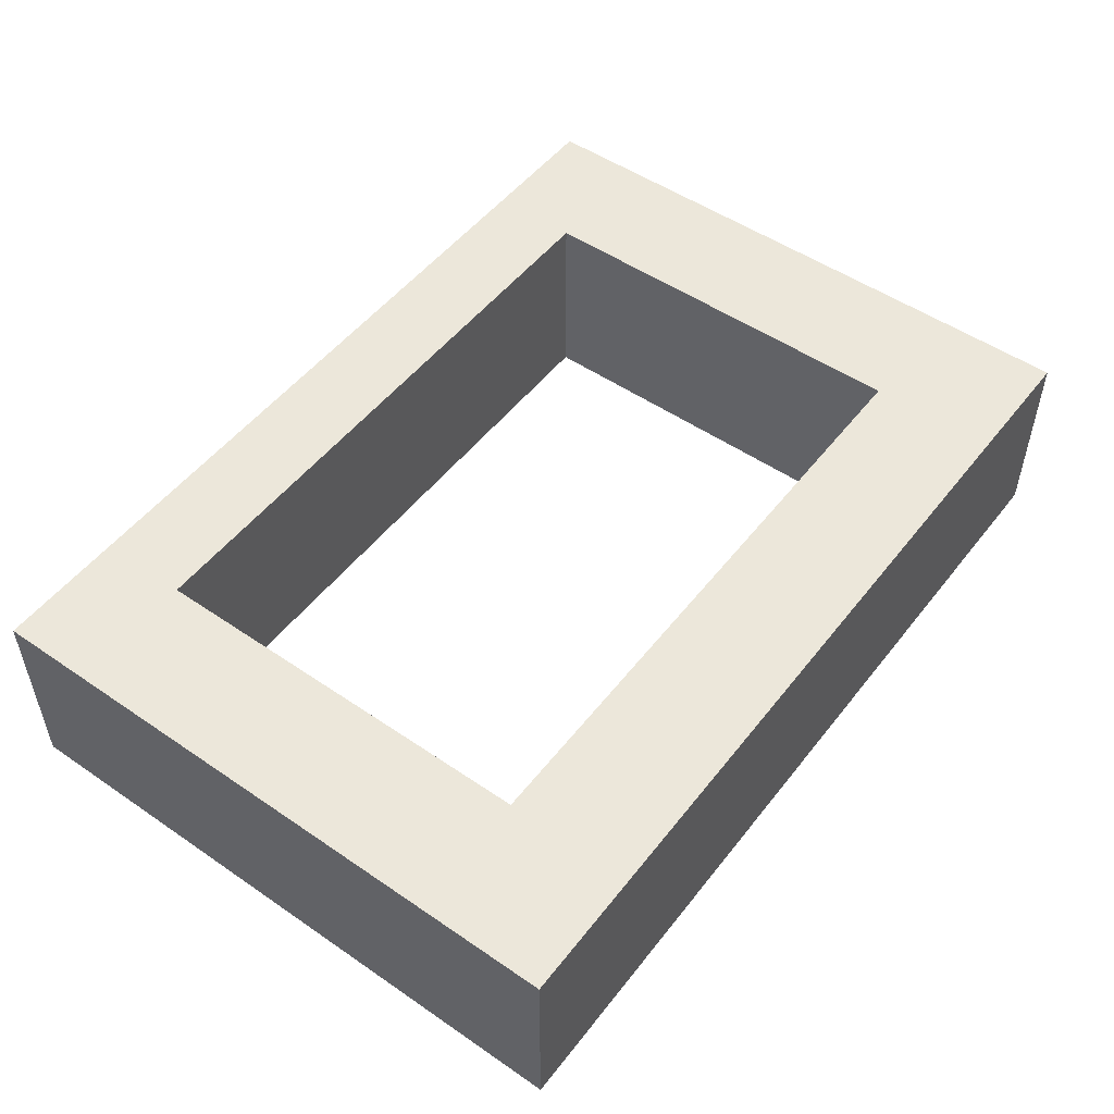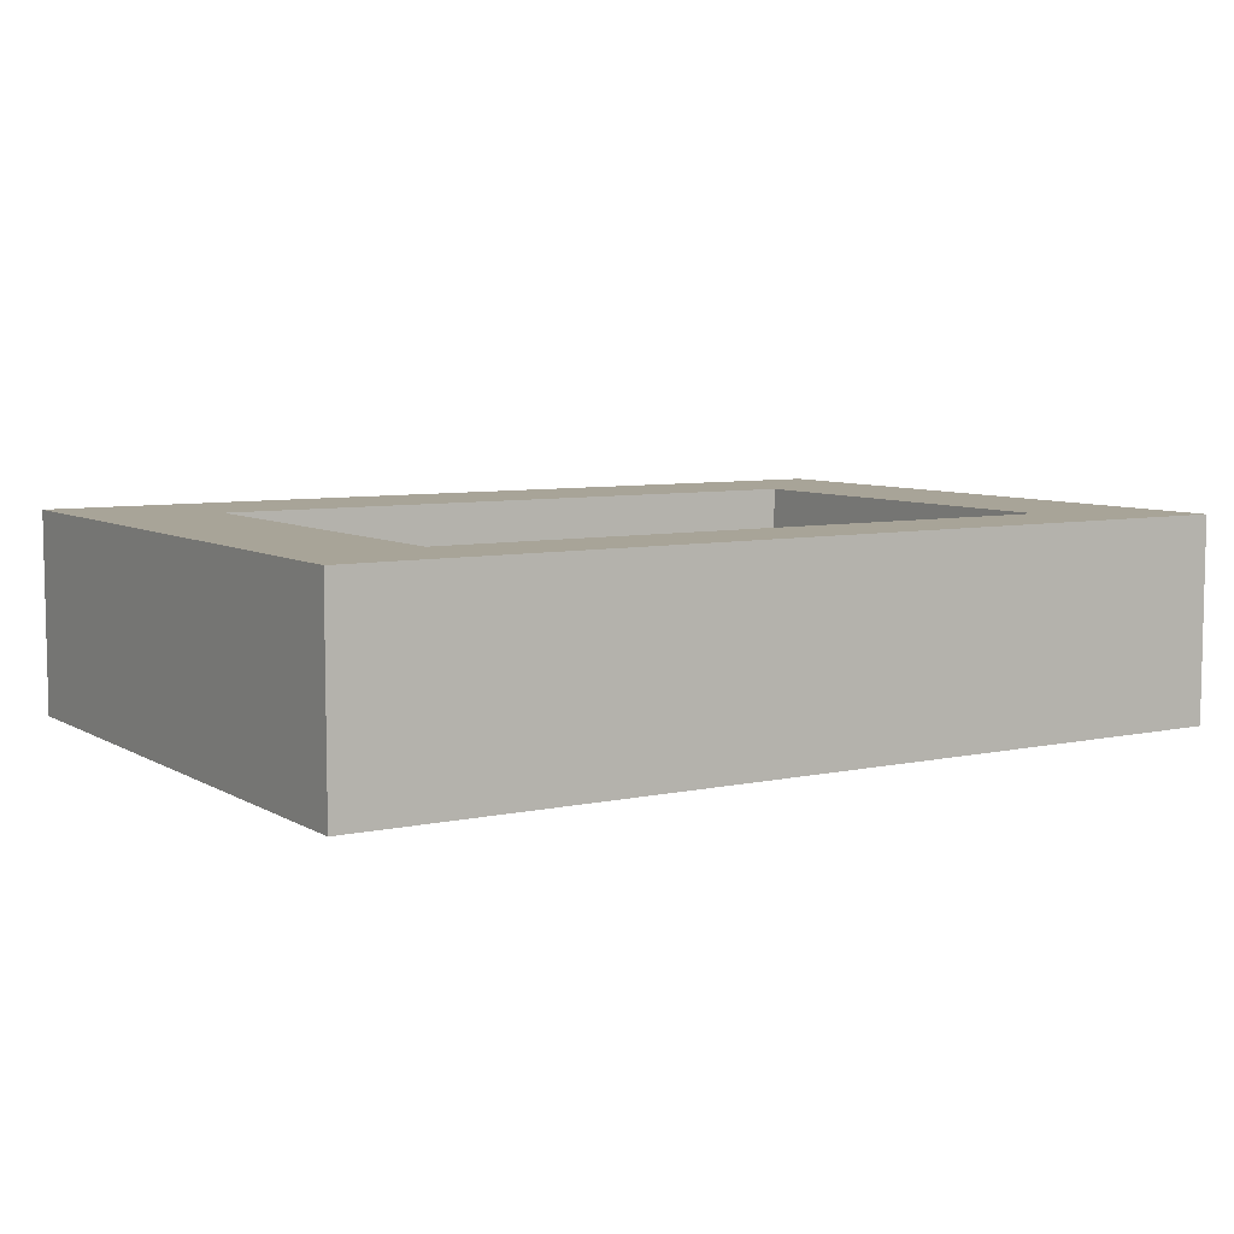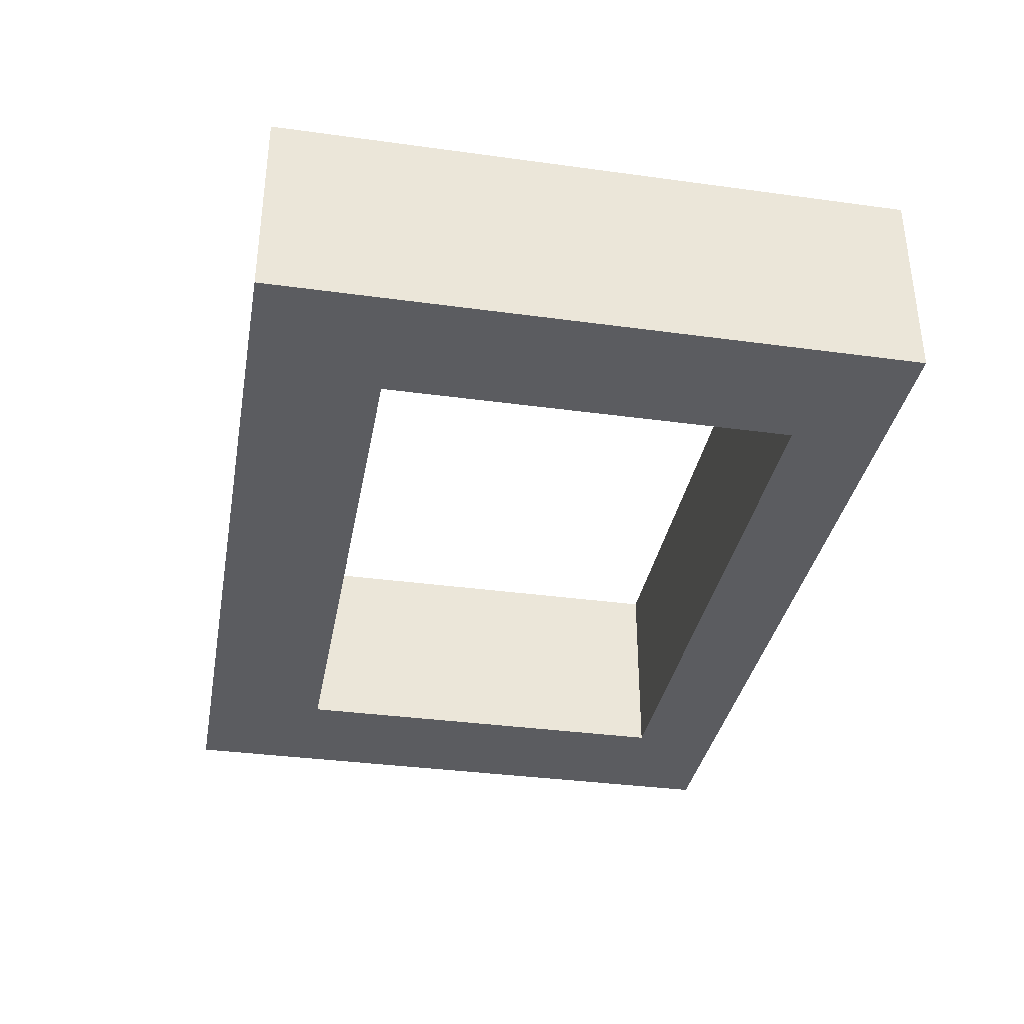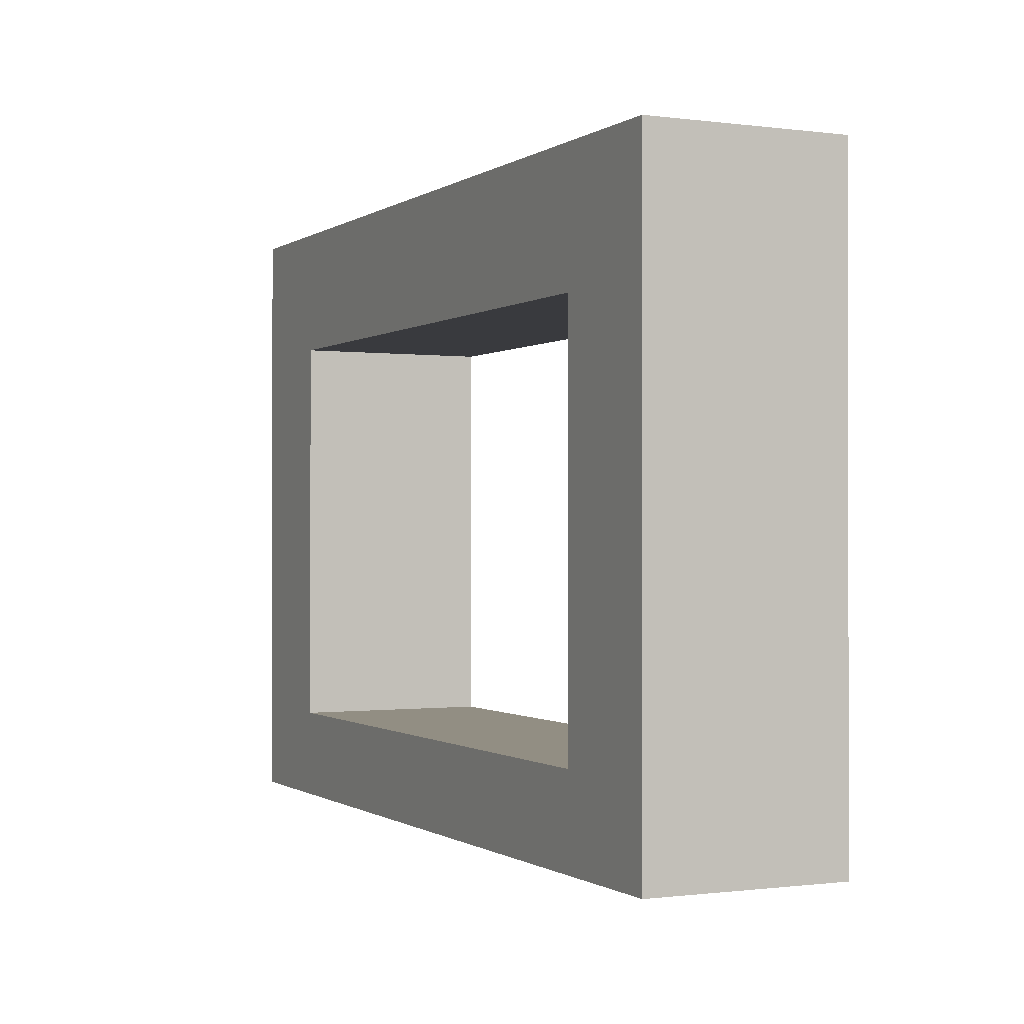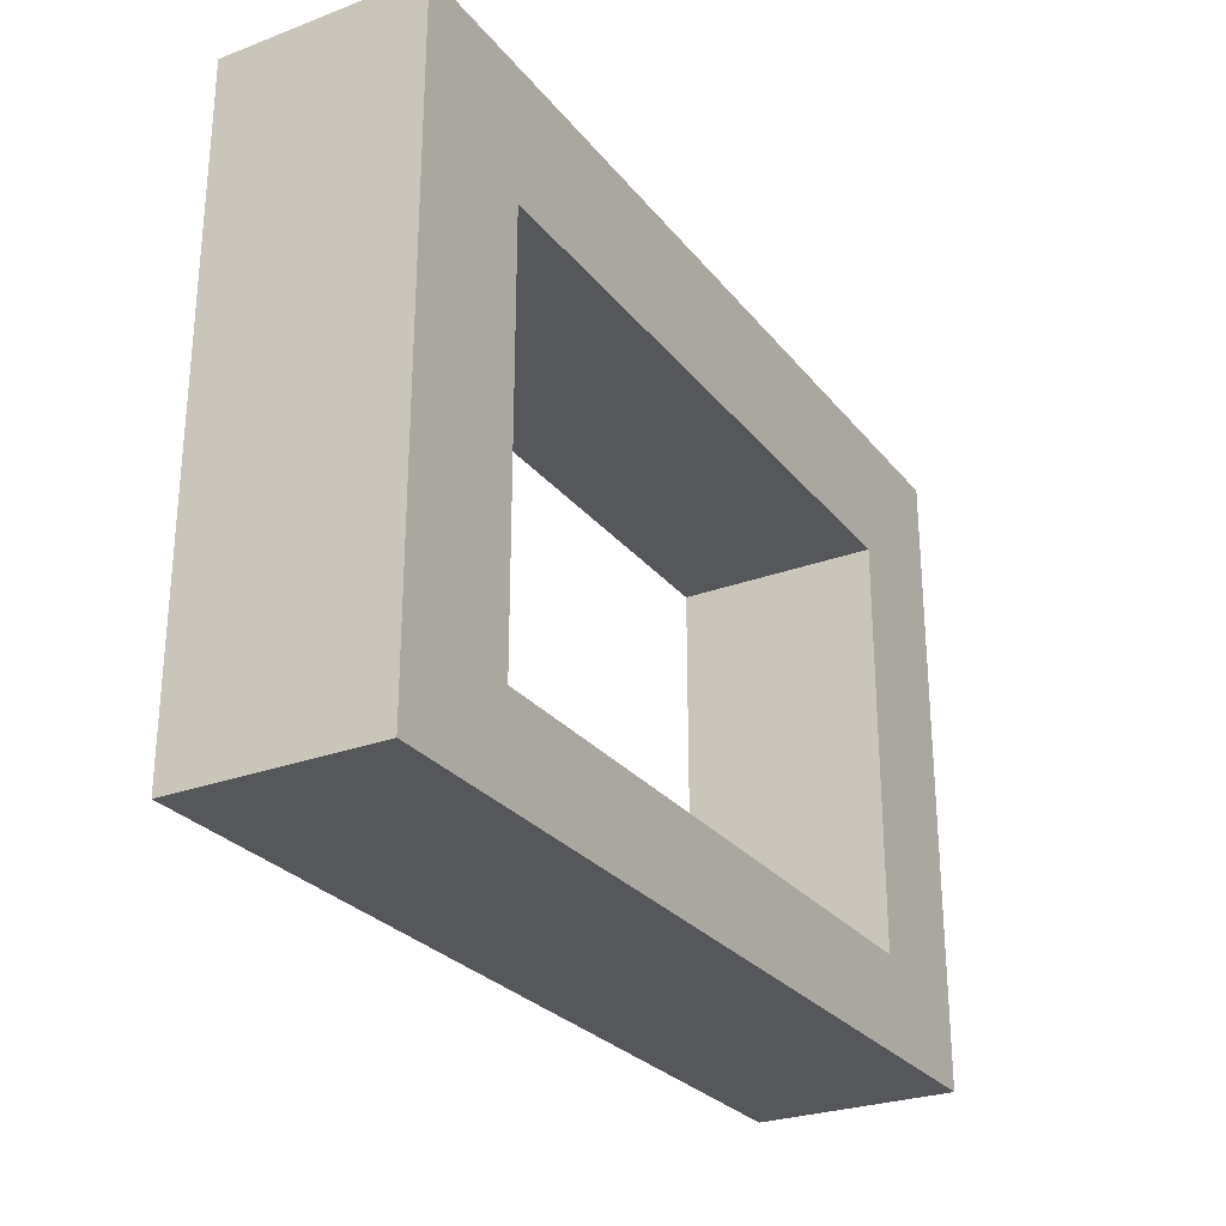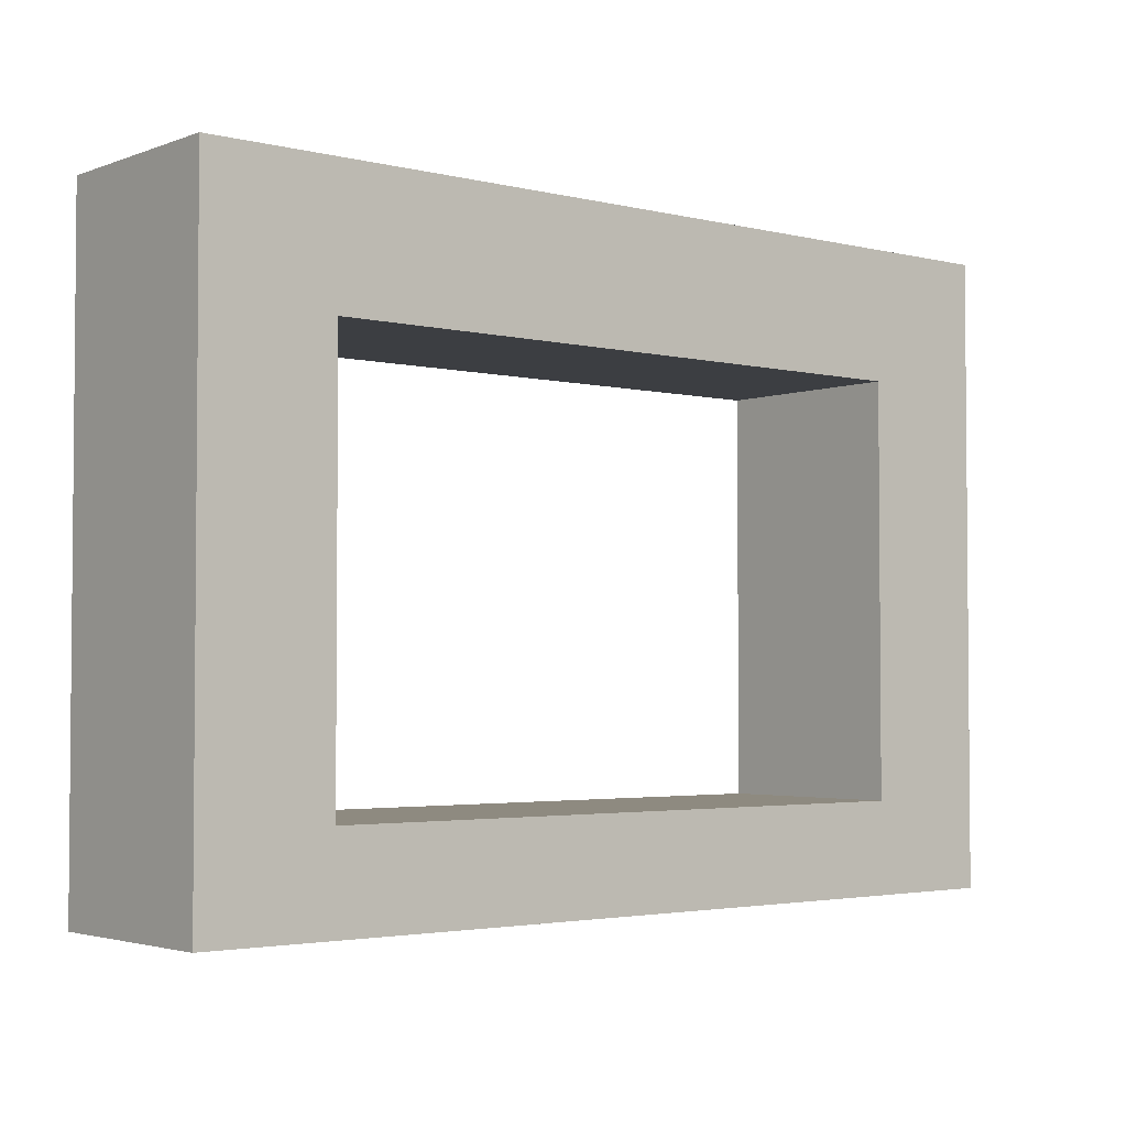
<metadata>
{"format":"obj","ext":"obj","renderer":"f3d","projection":"perspective","resolution":1024,"background":"white","views":[{"elev":51.2,"azim":126.7,"up":"+Z"},{"elev":7.0,"azim":-32.2,"up":"+Z"},{"elev":-35.2,"azim":-100.3,"up":"+Z"},{"elev":-0.6,"azim":-115.7,"up":"+Y"},{"elev":-27.3,"azim":-60.0,"up":"+Y"},{"elev":-3.0,"azim":140.4,"up":"+Y"}]}
</metadata>
<code>
g emperors_palace_palace_fance2floor_001_collider
v 10.12 -7.125 10.31
v 10.12 7.125 10.31
v 10.12 7.125 5.813
v 10.12 -7.125 5.813
v 7.187 -5.063 10.31
v 7.188 4.188 10.31
v 10.12 7.125 10.31
v 10.12 -7.125 10.31
v 7.187 -5.063 5.813
v 7.188 4.188 5.813
v 7.188 4.188 10.31
v 7.187 -5.063 10.31
v 10.12 7.125 5.813
v 7.188 4.188 5.813
v 7.187 -5.063 5.813
v 10.12 -7.125 5.813
v -10.12 7.125 10.31
v -10.12 7.125 5.813
v 10.12 7.125 5.813
v 10.12 7.125 10.31
v -10.12 7.125 10.31
v 10.12 7.125 10.31
v 7.188 4.188 10.31
v -7.188 4.188 10.31
v -7.188 4.188 5.813
v -7.188 4.188 10.31
v 7.188 4.188 10.31
v 7.188 4.188 5.813
v 10.12 7.125 5.813
v -10.12 7.125 5.813
v -7.188 4.188 5.813
v 7.188 4.188 5.813
v -7.188 -5.063 10.31
v -7.188 4.188 10.31
v -7.188 4.188 5.813
v -7.188 -5.063 5.813
v -10.12 -7.125 10.31
v -10.12 7.125 10.31
v -7.188 4.188 10.31
v -7.188 -5.063 10.31
v -10.12 -7.125 5.813
v -10.12 7.125 5.813
v -10.12 7.125 10.31
v -10.12 -7.125 10.31
v -7.188 4.188 5.813
v -10.12 7.125 5.813
v -10.12 -7.125 5.813
v -7.188 -5.063 5.813
v -7.188 -5.063 10.31
v -7.188 -5.063 5.813
v 7.187 -5.063 5.813
v 7.187 -5.063 10.31
v -7.188 -5.063 10.31
v 7.187 -5.063 10.31
v 10.12 -7.125 10.31
v -10.12 -7.125 10.31
v -10.12 -7.125 5.813
v -10.12 -7.125 10.31
v 10.12 -7.125 10.31
v 10.12 -7.125 5.813
v 7.187 -5.063 5.813
v -7.188 -5.063 5.813
v -10.12 -7.125 5.813
v 10.12 -7.125 5.813
g emperors_palace_palace_fance2floor_001_collider_0
f 3 2 1
f 4 3 1
f 7 6 5
f 8 7 5
f 11 10 9
f 12 11 9
f 15 14 13
f 16 15 13
f 19 18 17
f 20 19 17
f 23 22 21
f 24 23 21
f 27 26 25
f 28 27 25
f 31 30 29
f 32 31 29
f 35 34 33
f 36 35 33
f 39 38 37
f 40 39 37
f 43 42 41
f 44 43 41
f 47 46 45
f 48 47 45
f 51 50 49
f 52 51 49
f 55 54 53
f 56 55 53
f 59 58 57
f 60 59 57
f 63 62 61
f 64 63 61

</code>
